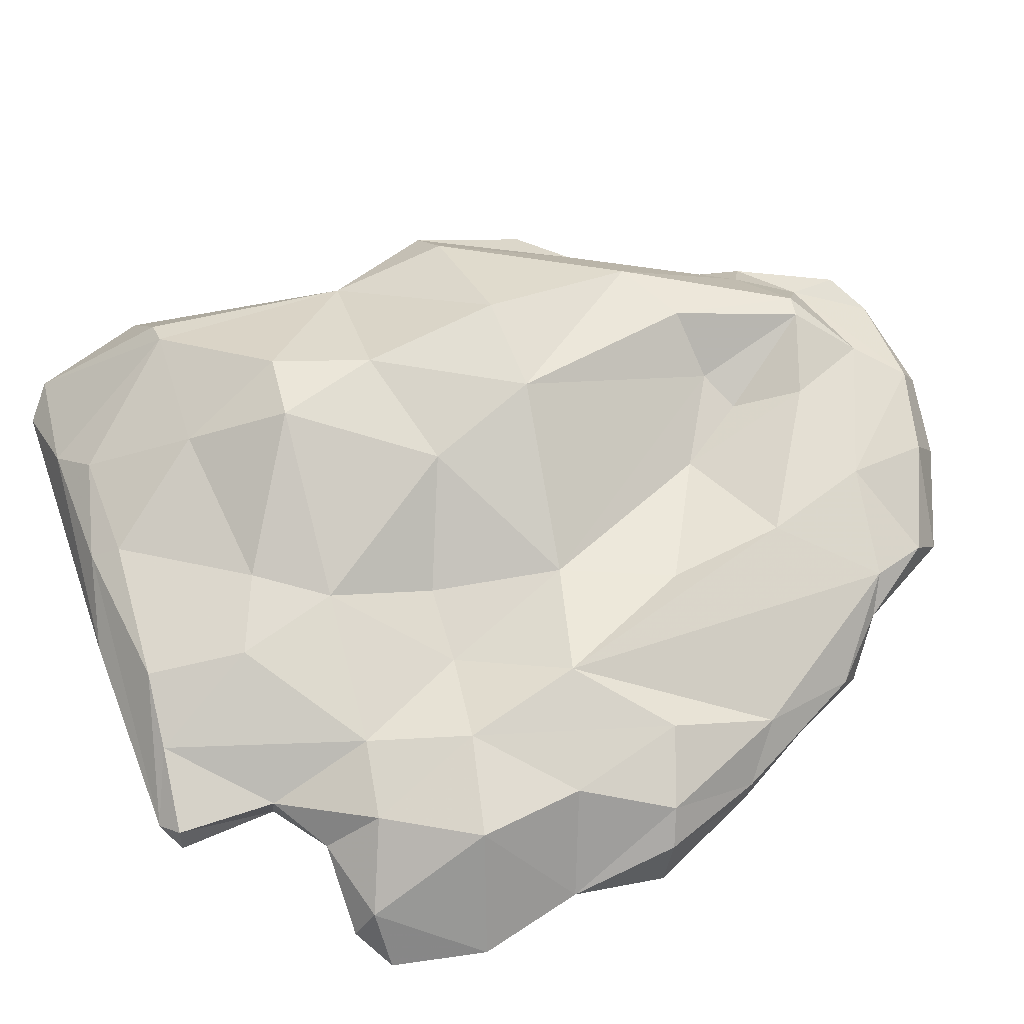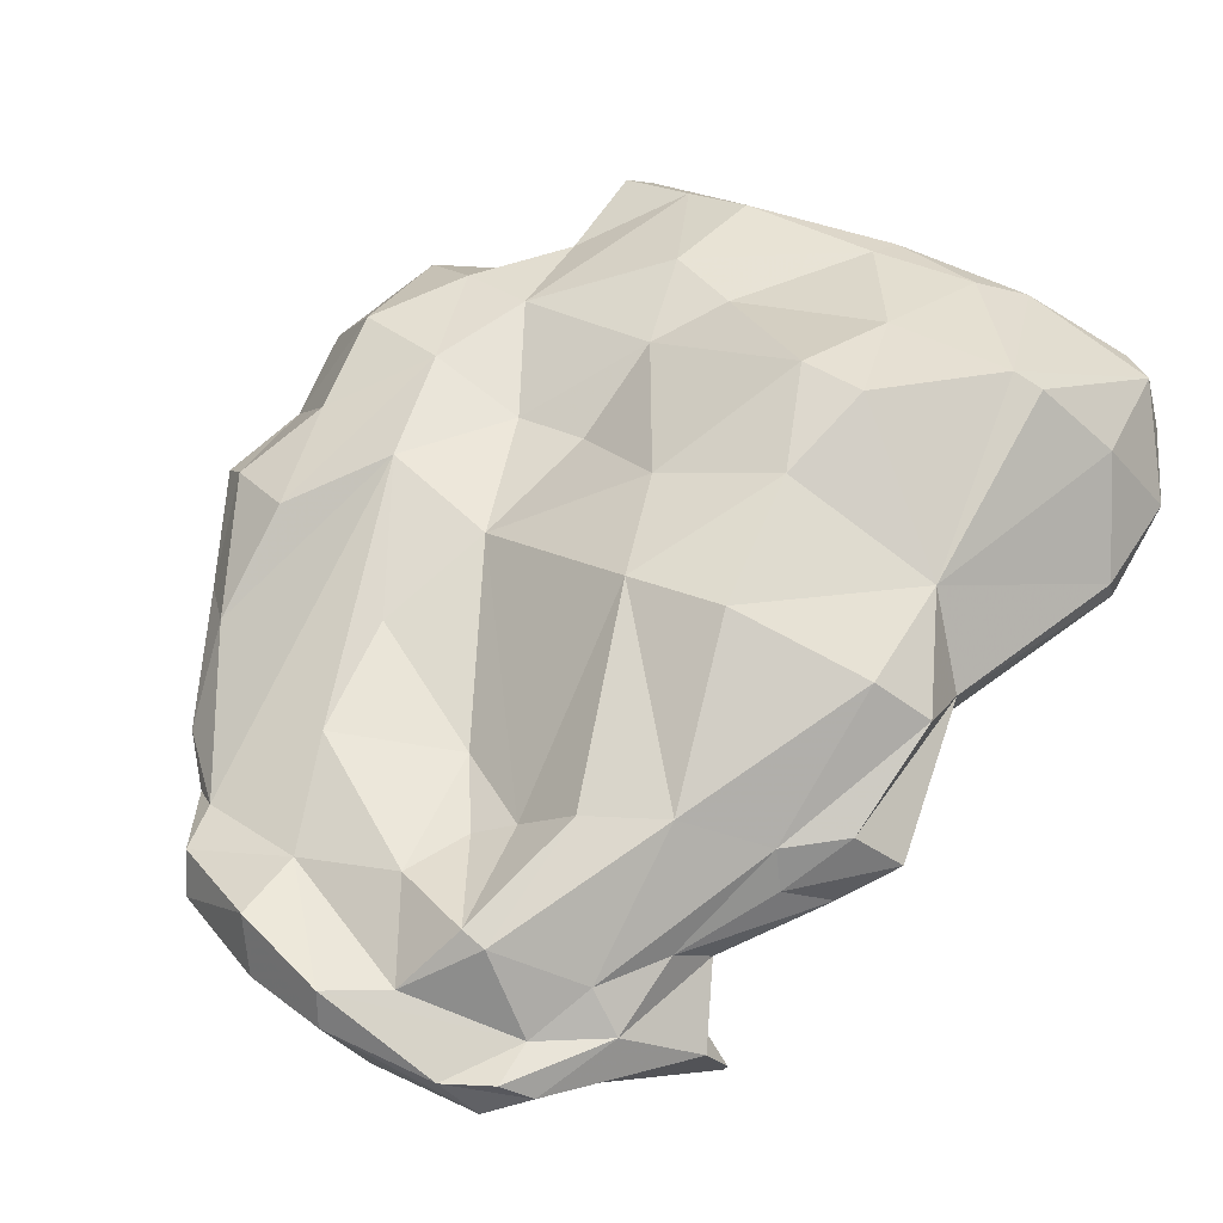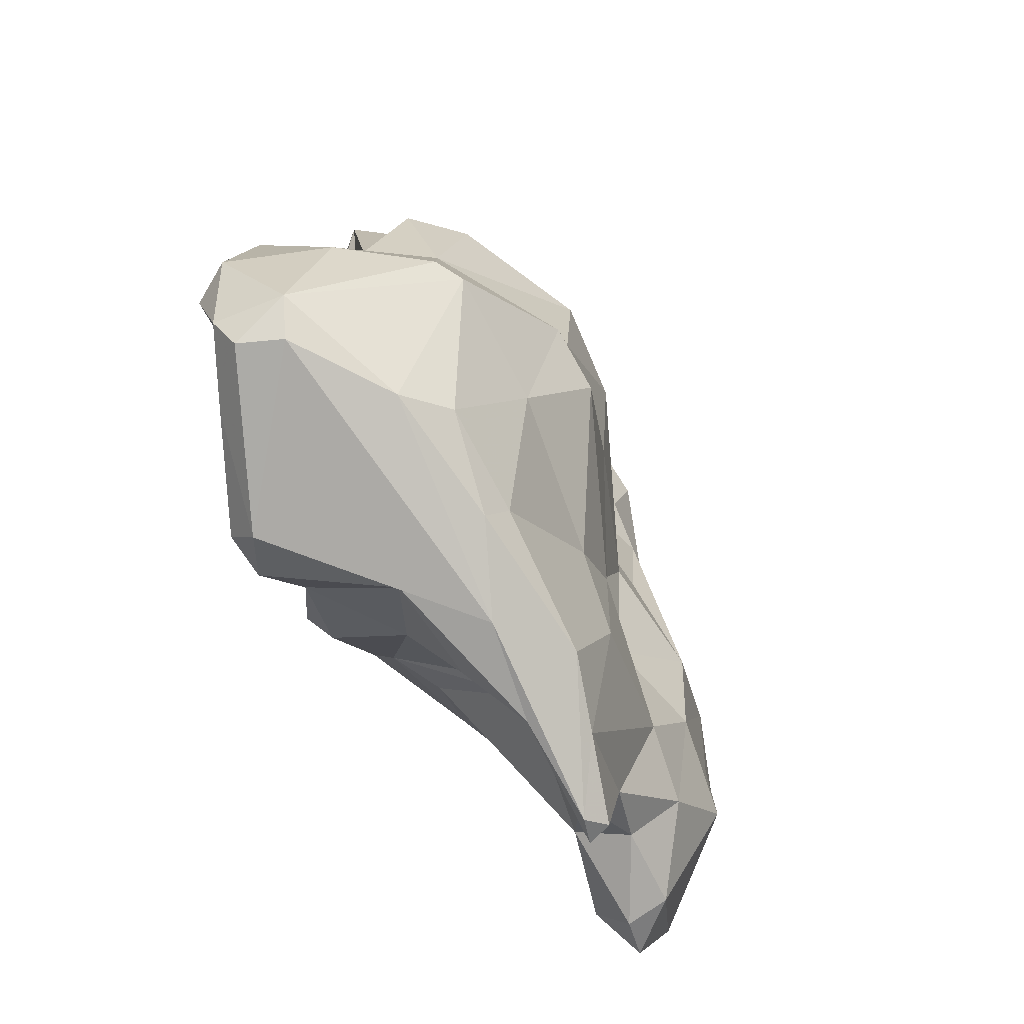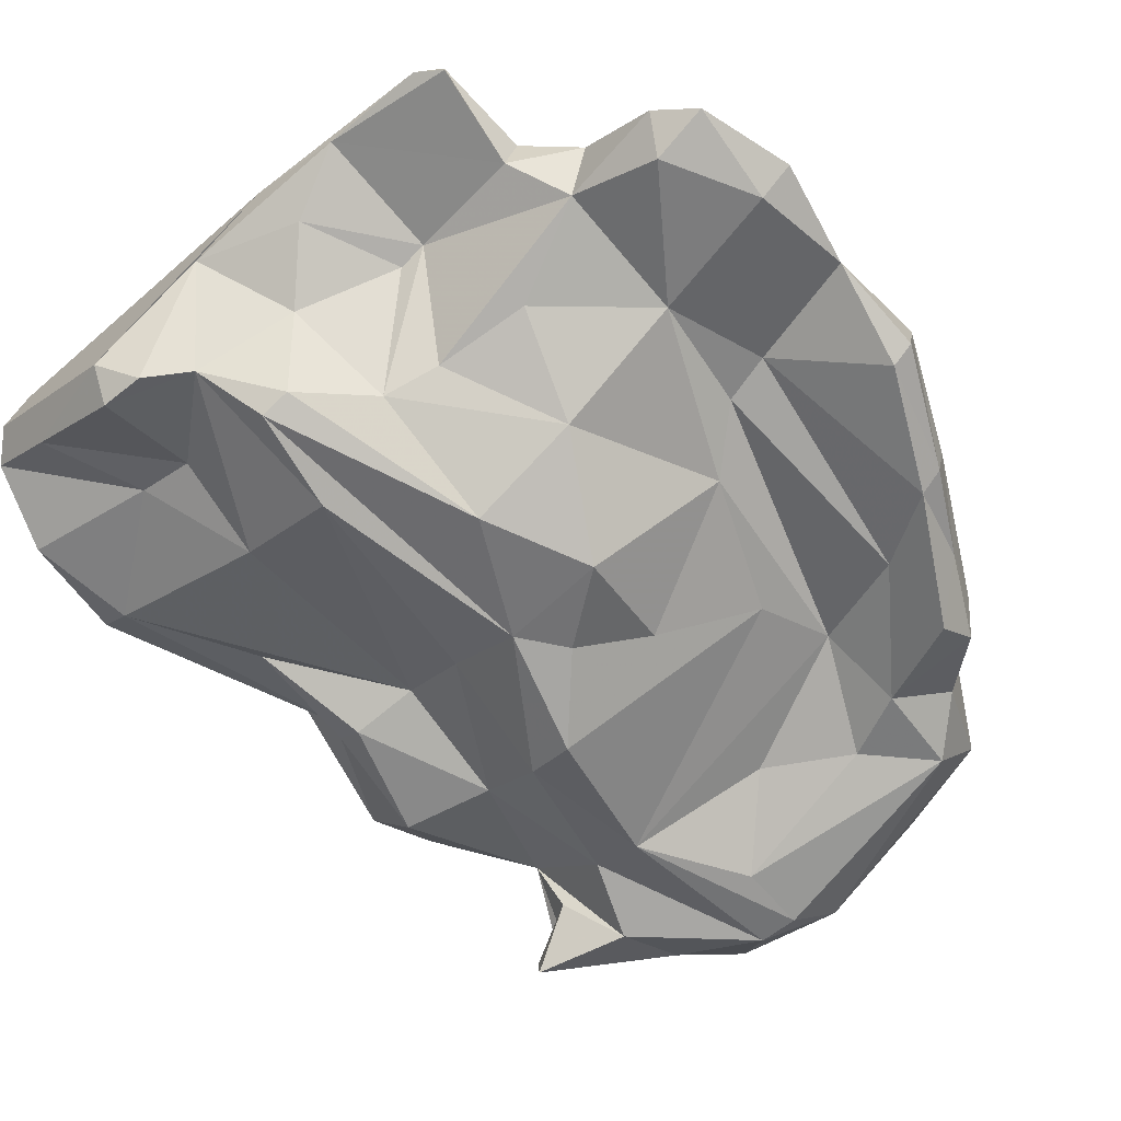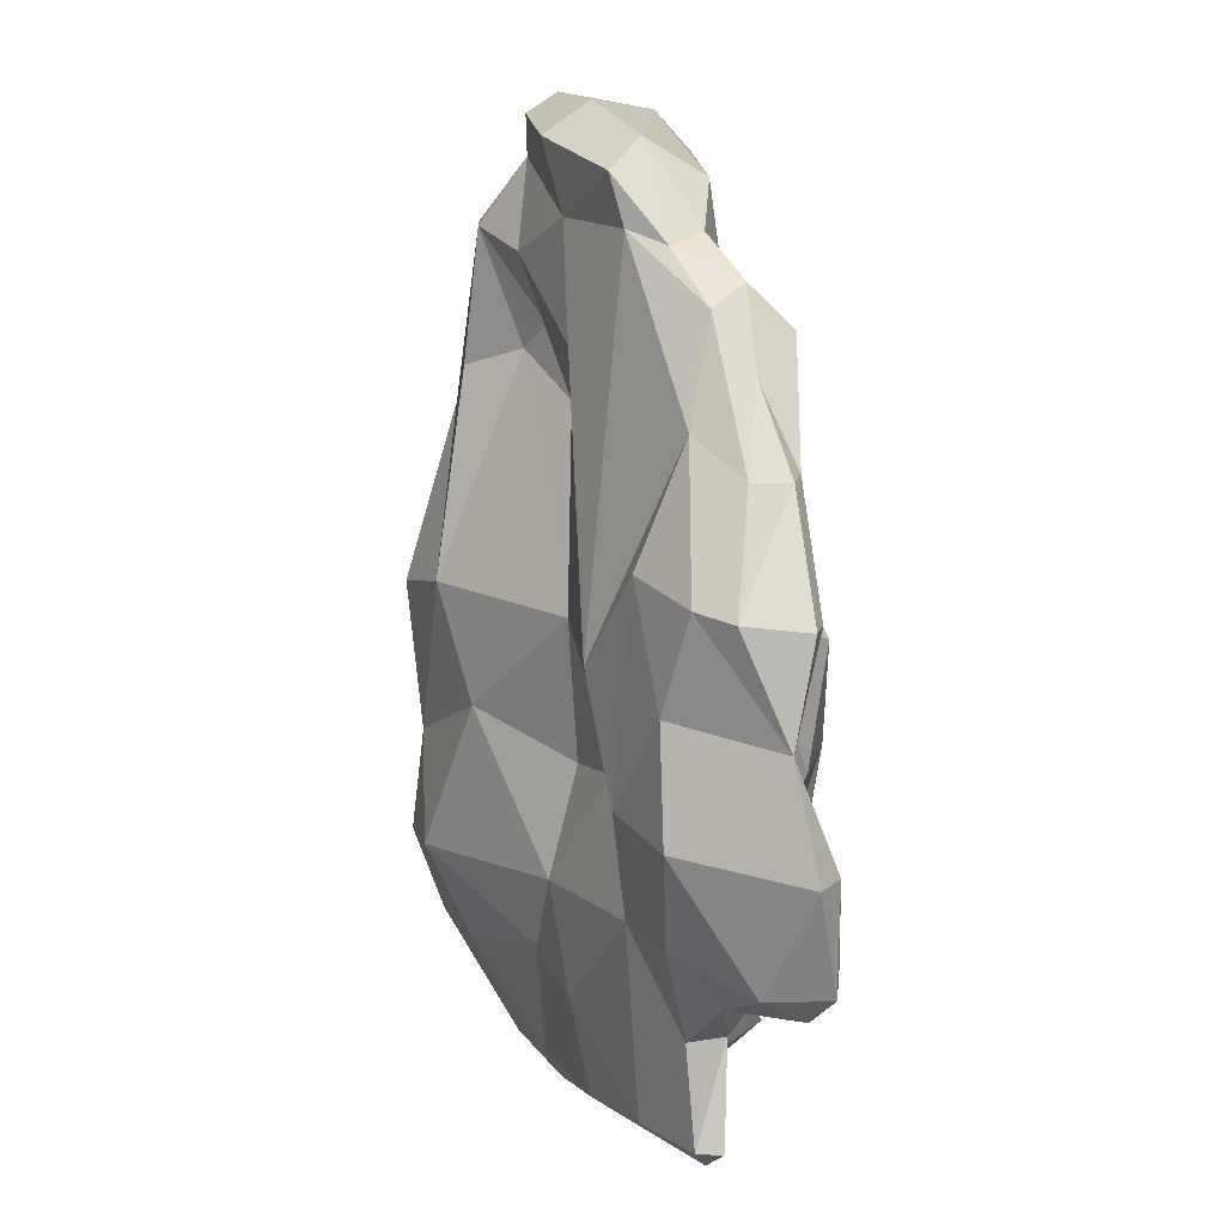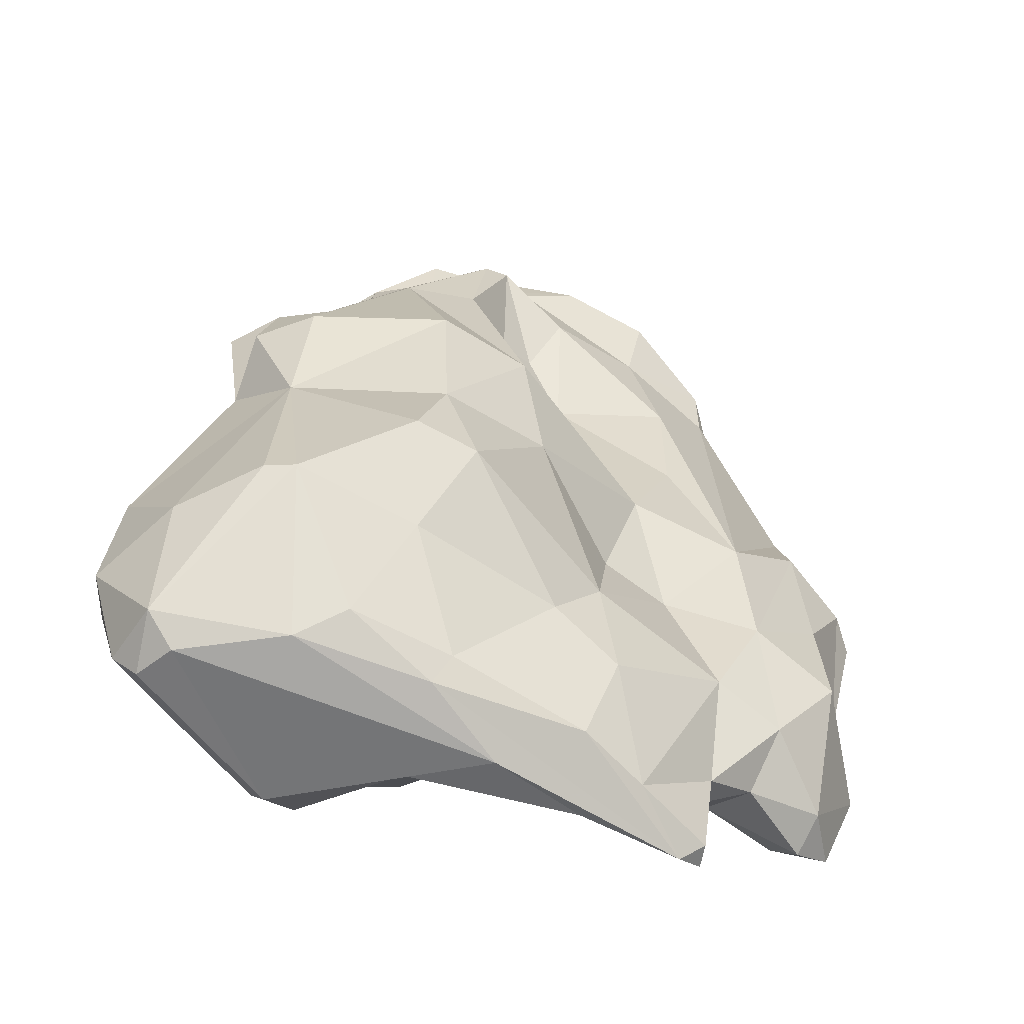
<metadata>
{"format":"obj","ext":"obj","renderer":"f3d","projection":"perspective","resolution":1024,"background":"white","views":[{"elev":48.8,"azim":-114.1,"up":"+Y"},{"elev":66.4,"azim":25.9,"up":"+Y"},{"elev":-77.4,"azim":131.8,"up":"+Z"},{"elev":-73.3,"azim":-143.6,"up":"+Y"},{"elev":0.8,"azim":-92.1,"up":"+Z"},{"elev":-61.2,"azim":166.0,"up":"+Z"}]}
</metadata>
<code>
v 129.2 295.1 100.2
v 129.3 292.1 90.48
v 131 291.1 90.8
v 129.5 292.2 99.89
v 130.6 291.9 100.2
v 131.7 292.8 105.5
v 129.9 293 95.38
v 130.9 291.3 86.26
v 131.2 294.6 105.4
v 130.2 296.7 100.7
v 133.4 294.1 109.5
v 132.3 297.8 96.61
v 132.8 292.4 105.8
v 131.9 297.7 91.58
v 134.9 294.3 113.3
v 133.6 290.9 86.84
v 132.2 294 86.01
v 134.1 295.8 112.1
v 132.7 292.2 85.15
v 137 292.6 92.48
v 133.2 298.8 102
v 136.2 297.2 114.8
v 135.5 292.3 111.5
v 135 297.4 87.52
v 132.9 296.7 107.3
v 135.1 294.3 97.07
v 137.2 295.8 115.5
v 137.3 294.3 97.77
v 136 295.1 85.14
v 136 294.2 108.2
v 138.3 298.2 119.4
v 136.2 299.4 92.84
v 139.5 294.9 113.8
v 139.2 294.7 83.58
v 137.6 299.5 117.9
v 137.4 298.9 115.6
v 140.9 299.2 93.88
v 137.1 300.5 98.46
v 138.4 296.4 83.47
v 140.3 296.5 110.1
v 138.9 294.9 78.88
v 139.4 295.4 117.9
v 138.9 296 78.9
v 142.5 295.8 115.4
v 141.6 302.1 119.9
v 141.9 292.6 88.77
v 137.5 293 86.21
v 142.7 300 121.6
v 146.1 292.3 104.1
v 144.3 296.1 84.48
v 138.4 298.8 88.3
v 144.2 300.6 94.2
v 142.2 301.2 116.7
v 140.3 300.4 105.6
v 139.8 293.6 100.4
v 142.4 298.1 79.52
v 146 289.9 99.31
v 146 302.7 121.5
v 140.6 301.1 111.3
v 146.4 292.5 88.66
v 146.6 296.3 113.5
v 140.1 295.5 78.21
v 148.1 297.2 122.1
v 149.9 295.1 117.3
v 146.4 300.8 109.4
v 144.1 300.9 84.45
v 149.6 295.5 120.5
v 148 295.6 80.37
v 144.9 296.6 78.51
v 143.3 291.1 93.81
v 145.5 300 79.99
v 142.5 301 100.3
v 149.2 298.4 78.49
v 141.9 294.9 106.7
v 146.8 303.1 115.8
v 145.7 295.9 84.67
v 149.2 291.2 102.1
v 145 301.8 89.24
v 146.5 301.4 122.5
v 148.3 301.8 112.8
v 148.7 302.7 120.1
v 151 291.3 100.1
v 149.1 292 88.23
v 152.9 296.4 79.09
v 152.2 291.1 105.8
v 153.1 294.3 112.6
v 148.7 289.9 94.63
v 148.5 305 96.41
v 150.3 304.8 117.3
v 150 302.8 111.9
v 152.1 291.2 85.52
v 151.8 301.9 122.6
v 153.6 300.4 122.6
v 151.5 295.9 120.6
v 149.8 306.6 101.8
v 151.5 304.8 117.6
v 147.4 302.3 86.13
v 154 302.4 121.7
v 152.4 305.4 111.4
v 153.9 290.9 90.37
v 150.4 294.3 83.27
v 154.4 292.6 106.2
v 153.9 307.3 95.1
v 152.3 307.2 90.05
v 154.3 308.1 101.8
v 153.6 290.9 85.67
v 152 301.9 80.82
v 155.1 292.5 82.61
v 155.4 301.4 121.3
v 152.7 301.1 79.58
v 154.6 294.6 100.5
v 155.5 295.6 112.7
v 156 305.8 110
v 154.2 302.1 119.6
v 157.5 296.2 106.8
v 154.5 305.2 85.68
v 157.5 296.7 100.8
v 156.6 295.6 116.4
v 155.3 307.8 90.53
v 155.7 302.9 116.7
v 157 291.7 81.34
v 159 301.8 79.84
v 158.6 293.7 90.6
v 157.3 301.7 117.8
v 160.5 299.2 116.3
v 159.1 300.3 112.8
v 155.7 298 119.7
v 157.9 302.2 114
v 159 292 81.42
v 160.7 306.7 101.7
v 156.8 303 81
v 158.7 298.1 114.3
v 163.9 299.9 79.68
v 160.8 296.5 101
v 163.4 295.5 81.32
v 160.3 306.5 86.28
v 159.7 299.3 115.2
v 158.6 294.8 85.88
v 161.2 295.9 85.83
v 161.2 296.2 115.8
v 161.9 297 106.3
v 161.4 297.6 115.9
v 159.9 304 108.8
v 162.6 300.8 108.6
v 162.6 298.2 95.69
v 160.6 302.5 109.8
v 166.2 297.5 90.19
v 163.3 305.1 101.5
v 162 297.9 101
v 164.6 302 106.5
v 161.2 305.3 96.1
v 163.6 302.5 99.02
v 161.7 306.1 86.33
v 162.4 303.8 106.9
v 158.6 293.1 79.83
v 162.4 300.7 101.2
v 165.2 298.2 79.94
v 165.3 301 80.89
v 167.6 298.7 90.23
v 167.3 297.2 85.31
v 166.4 297.8 81.26
v 165.2 303.2 86.13
v 167.4 300.2 90.44
v 168 299.2 85.51
g foo
f 127 109 93
f 93 109 92
f 109 98 92
f 94 127 93
f 93 92 79
f 92 58 79
f 63 93 79
f 94 93 63
f 79 58 45
f 67 94 63
f 48 79 45
f 63 79 48
f 31 45 35
f 48 45 31
f 63 48 31
f 42 67 63
f 42 63 31
f 22 31 35
f 22 27 31
f 31 27 42
f 140 142 125
f 140 125 127
f 98 109 124
f 127 125 109
f 125 124 109
f 124 114 98
f 140 127 118
f 118 127 94
f 114 92 98
f 114 81 58
f 92 114 58
f 58 81 53
f 45 58 53
f 45 53 35
f 42 64 67
f 64 42 44
f 36 35 53
f 35 36 22
f 42 33 44
f 33 42 27
f 36 18 22
f 15 22 18
f 27 22 15
f 23 33 15
f 33 27 15
f 11 15 18
f 23 15 11
f 132 137 142
f 137 125 142
f 142 140 132
f 125 126 124
f 126 128 124
f 126 125 137
f 120 124 128
f 126 137 132
f 120 114 124
f 126 132 118
f 118 132 140
f 112 126 118
f 120 96 114
f 96 89 81
f 114 96 81
f 118 94 112
f 94 86 112
f 53 81 75
f 81 89 75
f 86 94 67
f 64 86 67
f 61 86 64
f 59 53 75
f 64 44 61
f 61 44 40
f 59 36 53
f 59 38 36
f 44 33 40
f 38 25 36
f 30 40 33
f 36 25 18
f 23 30 33
f 11 18 9
f 18 25 9
f 23 13 30
f 13 23 11
f 6 11 9
f 6 13 11
f 154 146 150
f 144 150 146
f 154 143 146
f 141 150 144
f 128 146 143
f 144 146 128
f 126 144 128
f 141 144 126
f 143 113 120
f 128 143 120
f 115 141 126
f 113 99 96
f 120 113 96
f 115 126 112
f 89 96 99
f 99 90 89
f 90 80 89
f 115 112 102
f 102 112 86
f 80 75 89
f 102 86 85
f 90 65 80
f 65 75 80
f 65 59 75
f 54 59 65
f 77 85 74
f 85 86 74
f 49 77 74
f 40 86 61
f 59 54 38
f 86 40 74
f 21 25 38
f 40 30 28
f 10 25 21
f 25 10 9
f 10 1 9
f 6 9 1
f 6 5 13
f 4 6 1
f 5 6 4
f 130 143 148
f 154 148 143
f 152 148 154
f 156 152 150
f 152 154 150
f 149 156 150
f 150 141 149
f 130 105 113
f 143 130 113
f 149 141 134
f 141 115 134
f 95 113 105
f 113 95 99
f 115 117 134
f 111 117 115
f 95 90 99
f 115 102 111
f 72 90 95
f 72 65 90
f 82 111 102
f 82 102 85
f 82 85 77
f 54 65 72
f 82 77 57
f 77 49 57
f 72 38 54
f 40 55 74
f 49 74 55
f 57 49 55
f 28 55 40
f 38 32 21
f 32 12 21
f 30 26 28
f 21 12 10
f 13 26 30
f 26 13 5
f 12 7 10
f 7 1 10
f 7 26 5
f 1 7 4
f 5 4 7
f 130 148 151
f 152 151 148
f 156 149 145
f 105 130 151
f 103 105 151
f 145 149 134
f 117 145 134
f 103 95 105
f 88 95 103
f 100 117 111
f 88 72 95
f 82 100 111
f 52 72 88
f 37 72 52
f 82 57 87
f 37 38 72
f 87 57 70
f 32 38 37
f 70 57 55
f 20 70 55
f 28 20 55
f 20 28 26
f 32 14 12
f 12 14 7
f 3 20 26
f 3 26 7
f 14 2 7
f 3 7 2
f 152 163 151
f 163 152 159
f 156 159 152
f 136 151 153
f 147 159 156
f 147 156 145
f 119 151 136
f 119 103 151
f 117 147 145
f 104 103 119
f 123 147 117
f 104 88 103
f 123 117 100
f 104 78 88
f 78 52 88
f 87 106 82
f 106 100 82
f 106 87 91
f 87 83 91
f 51 37 78
f 78 37 52
f 70 60 83
f 87 70 83
f 32 37 51
f 60 70 46
f 70 20 46
f 51 24 32
f 20 47 46
f 14 32 24
f 24 17 14
f 3 16 20
f 16 47 20
f 14 17 2
f 8 2 17
f 3 8 16
f 8 3 2
f 163 162 151
f 164 162 163
f 164 163 159
f 151 162 153
f 164 159 160
f 160 159 147
f 147 139 160
f 116 104 119
f 136 116 119
f 123 139 147
f 139 123 138
f 97 104 116
f 97 78 104
f 100 108 123
f 108 138 123
f 106 108 100
f 66 78 97
f 101 91 83
f 78 66 51
f 83 76 101
f 66 56 51
f 83 50 76
f 60 50 83
f 39 51 56
f 47 50 60
f 46 47 60
f 24 51 39
f 50 47 34
f 34 29 39
f 29 24 39
f 29 34 47
f 17 24 29
f 19 17 29
f 19 29 47
f 16 19 47
f 8 17 19
f 16 8 19
f 153 162 158
f 158 162 164
f 161 164 160
f 158 136 153
f 158 164 161
f 122 136 158
f 139 161 160
f 135 161 139
f 131 116 136
f 131 136 122
f 135 139 138
f 131 107 116
f 135 138 129
f 107 97 116
f 121 129 108
f 108 129 138
f 66 97 107
f 66 107 71
f 91 101 108
f 106 91 108
f 101 76 68
f 71 56 66
f 76 50 68
f 69 68 50
f 69 34 41
f 34 69 50
f 56 43 39
f 39 43 34
f 43 41 34
f 157 133 158
f 161 157 158
f 133 122 158
f 155 133 157
f 155 157 161
f 73 122 133
f 73 110 122
f 110 131 122
f 161 135 155
f 110 107 131
f 73 133 155
f 155 135 129
f 84 73 155
f 121 84 155
f 129 121 155
f 121 108 84
f 84 108 101
f 107 110 71
f 101 68 84
f 62 71 110
f 62 110 73
f 68 69 84
f 69 73 84
f 69 62 73
f 62 56 71
f 41 62 69
f 43 56 62
f 41 43 62
g

</code>
